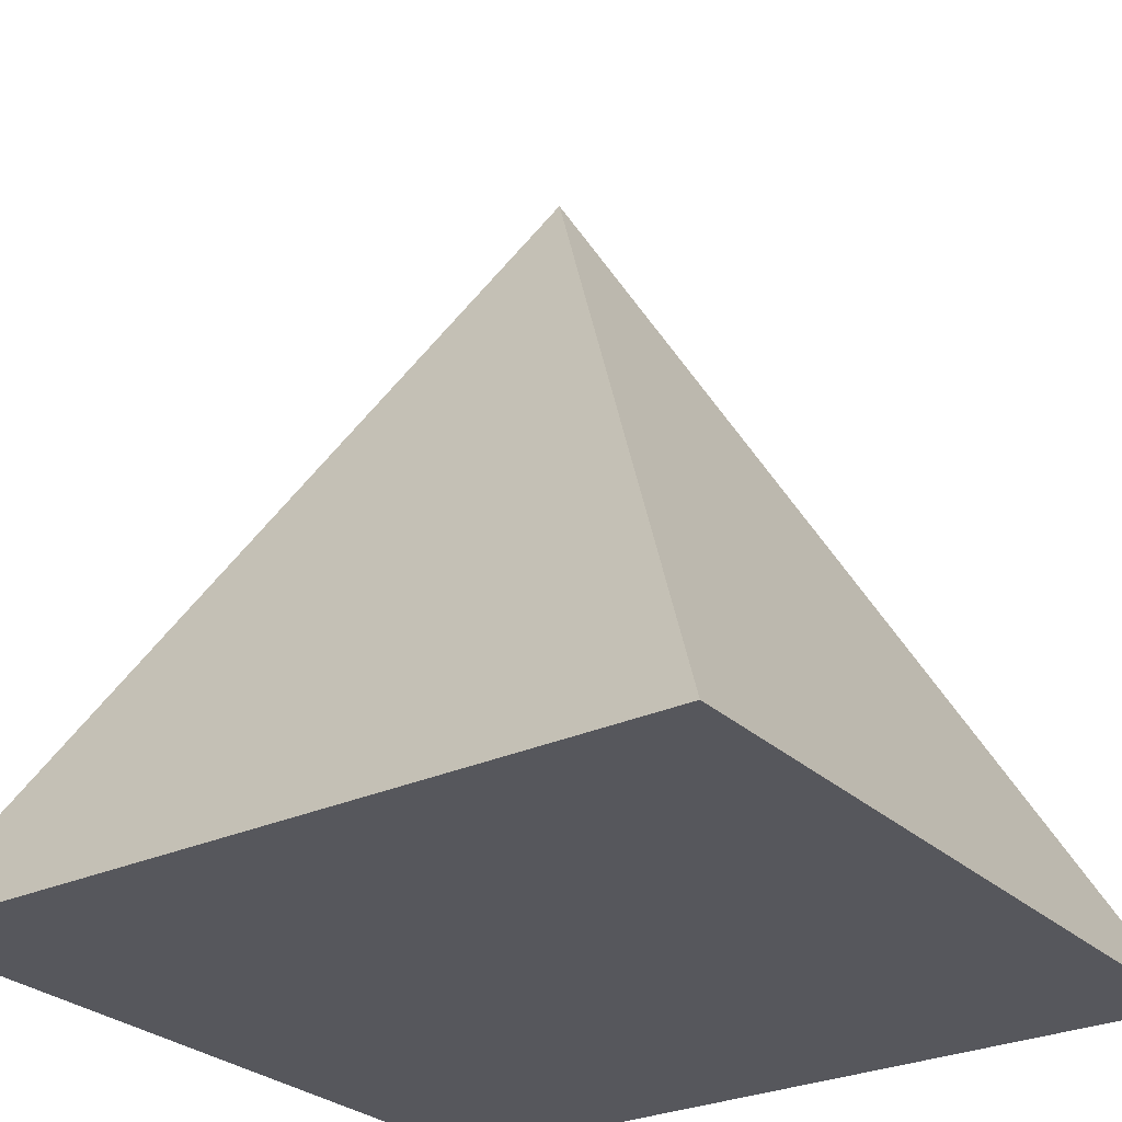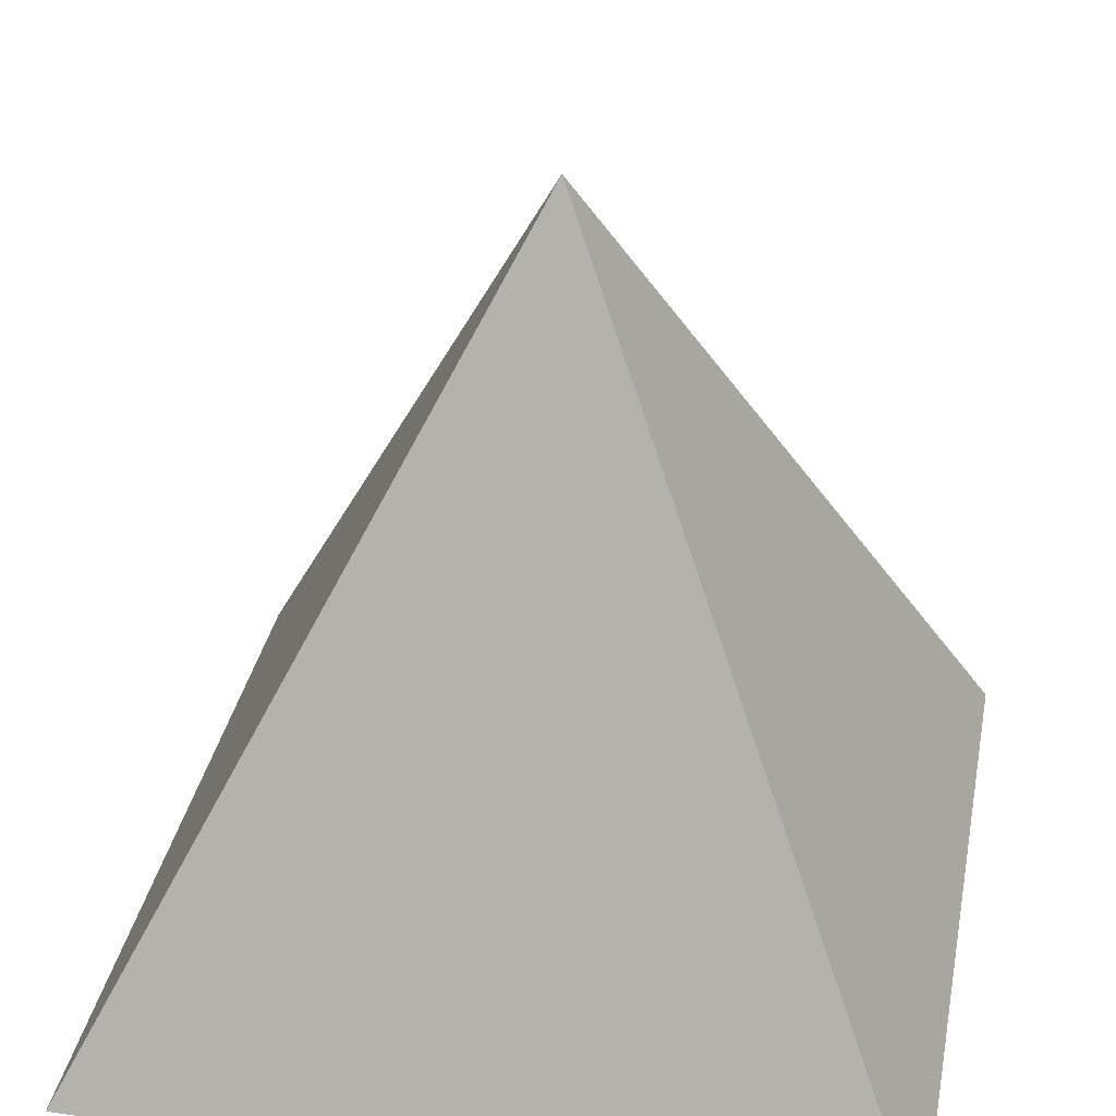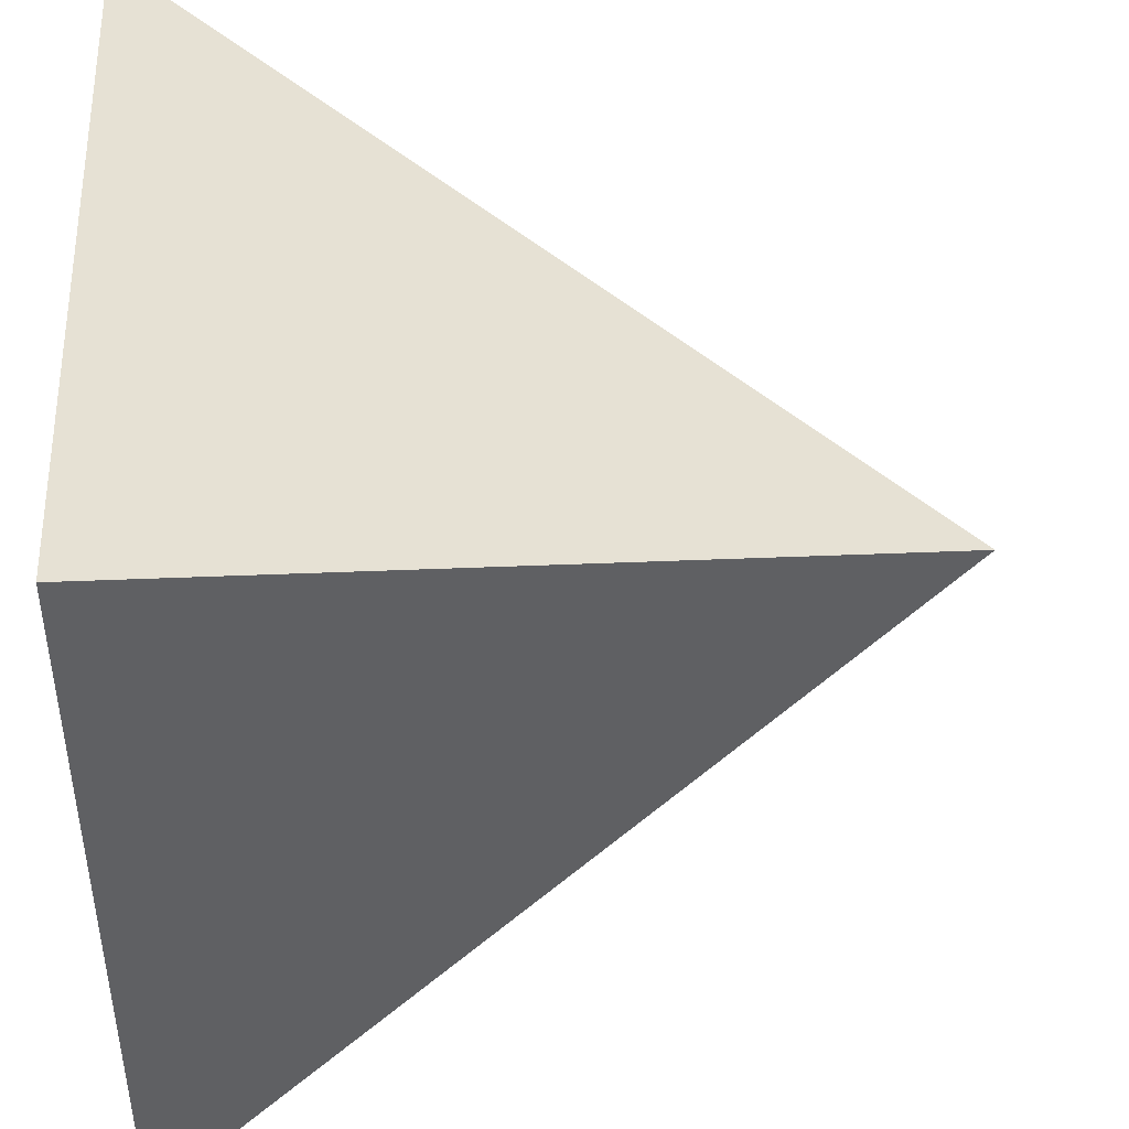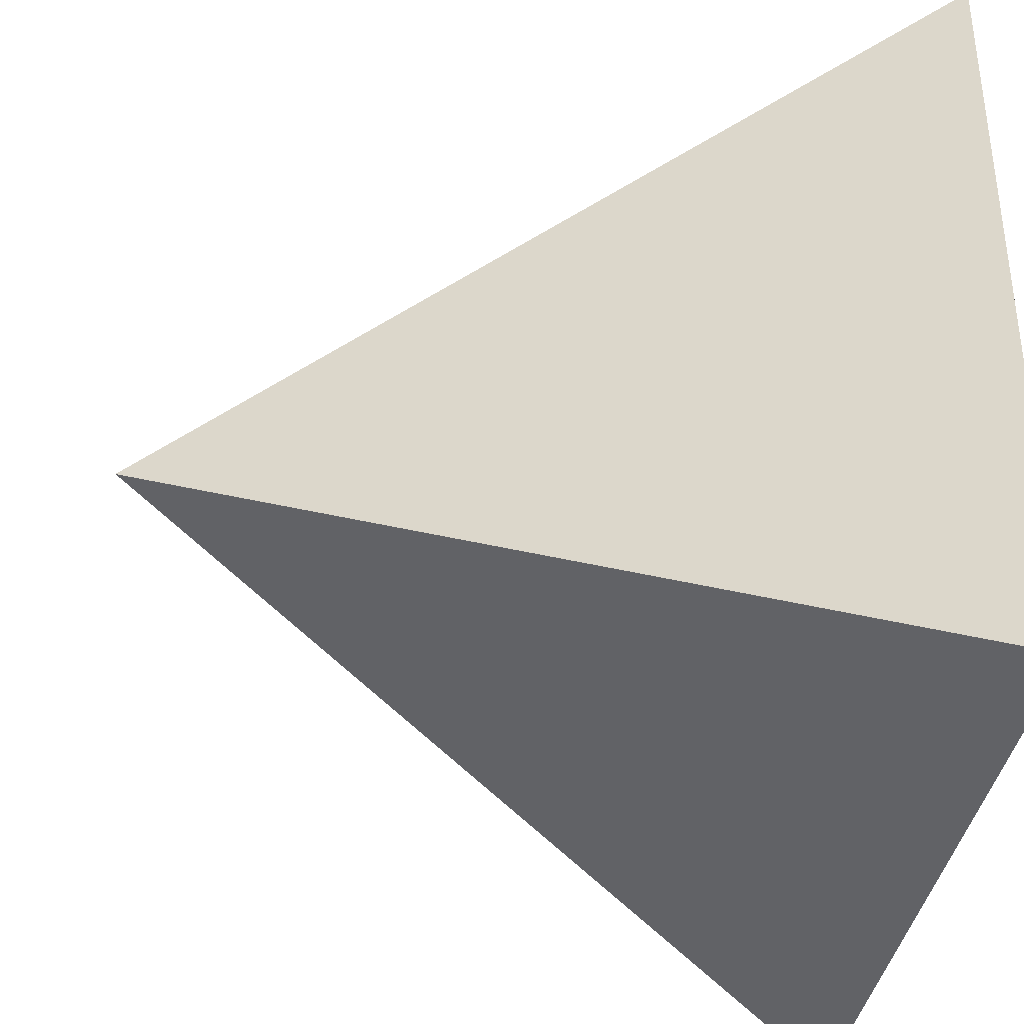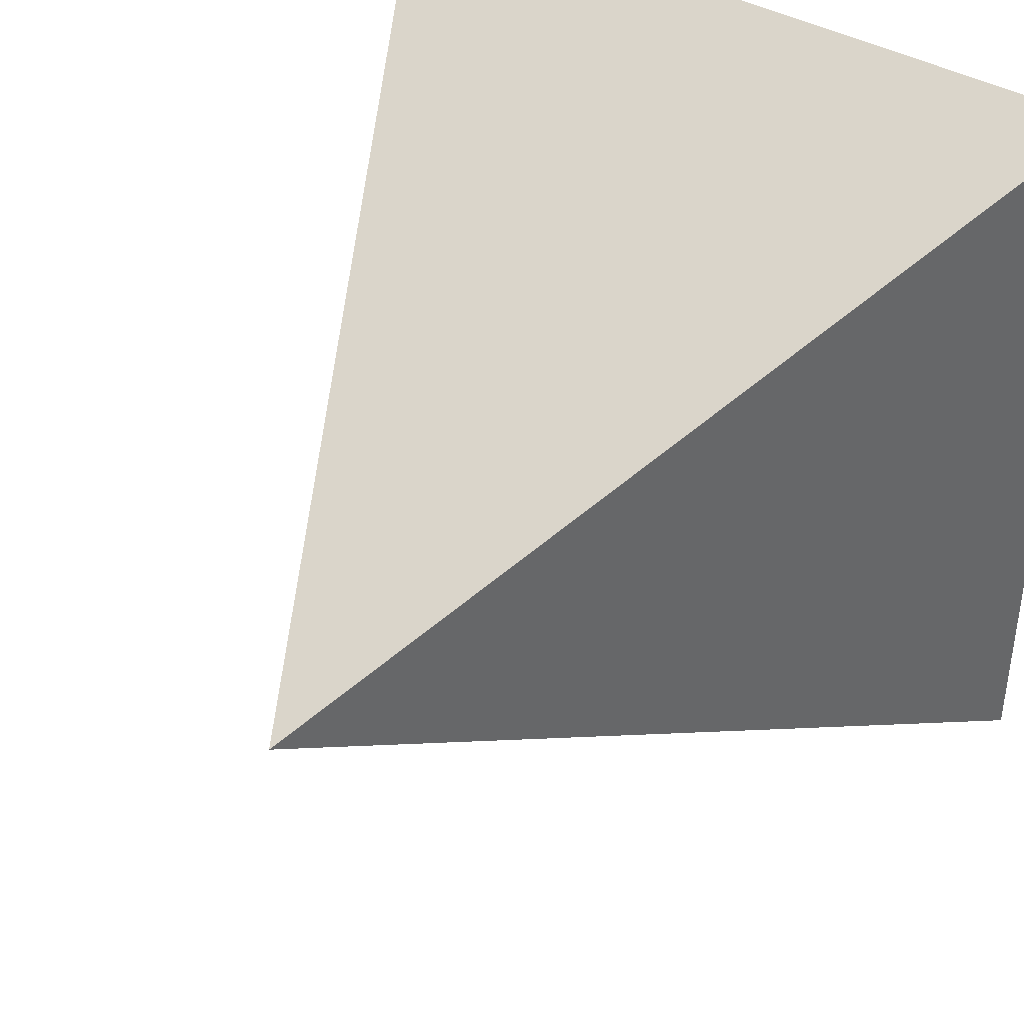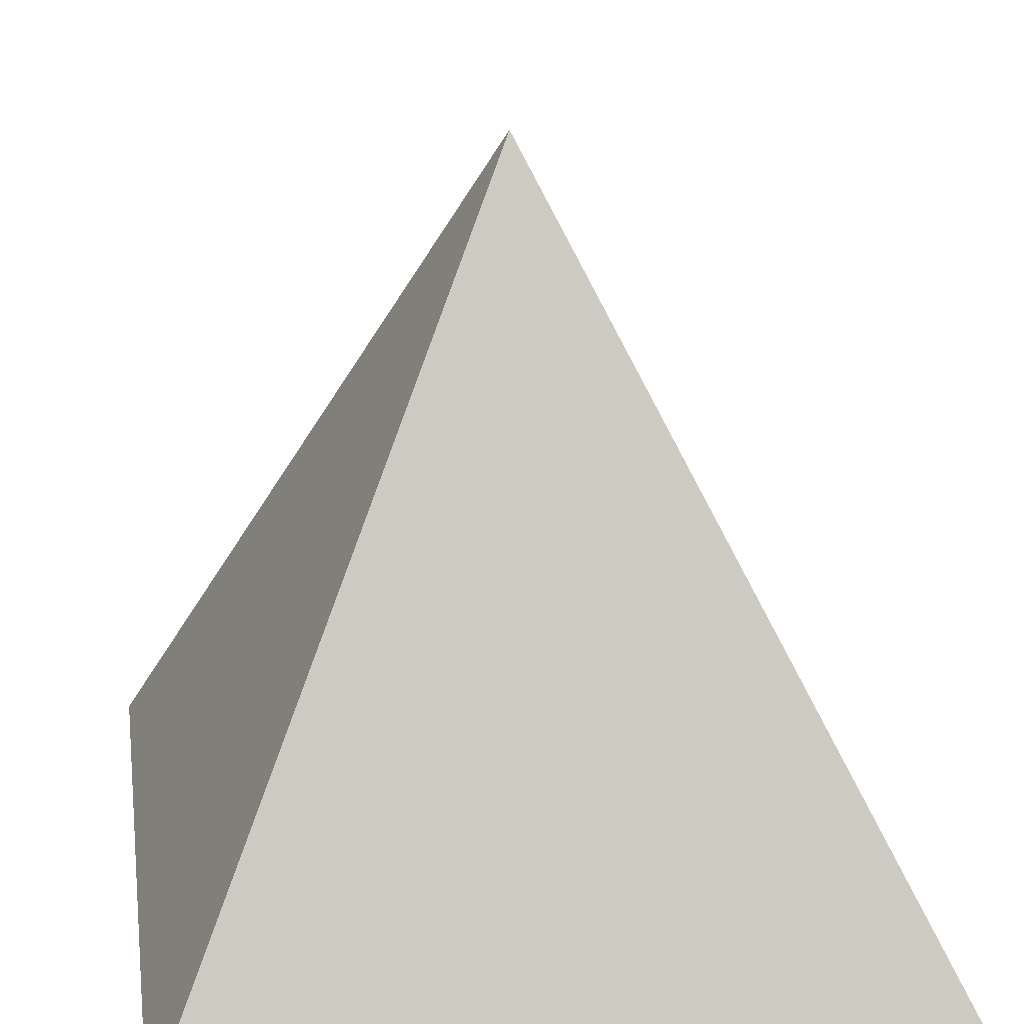
<metadata>
{"format":"obj","ext":"obj","renderer":"f3d","projection":"perspective","resolution":1024,"background":"white","views":[{"elev":-27.5,"azim":35.4,"up":"+Y"},{"elev":34.4,"azim":-169.1,"up":"+Y"},{"elev":44.9,"azim":87.4,"up":"+Z"},{"elev":-37.1,"azim":-99.0,"up":"+Z"},{"elev":40.8,"azim":-145.4,"up":"+Z"},{"elev":23.5,"azim":-98.7,"up":"+Y"}]}
</metadata>
<code>
v 0.4949 0.9924 0.4937
v 1 0 0
v 1 0 0.995
v 0 0 0
v 0 0 0.995
f 4 1 2
f 2 1 3
f 5 1 2
f 3 1 4
f 5 1 4
f 3 1 5
f 4 2 3
f 4 2 5
f 5 2 3
f 5 4 3

</code>
